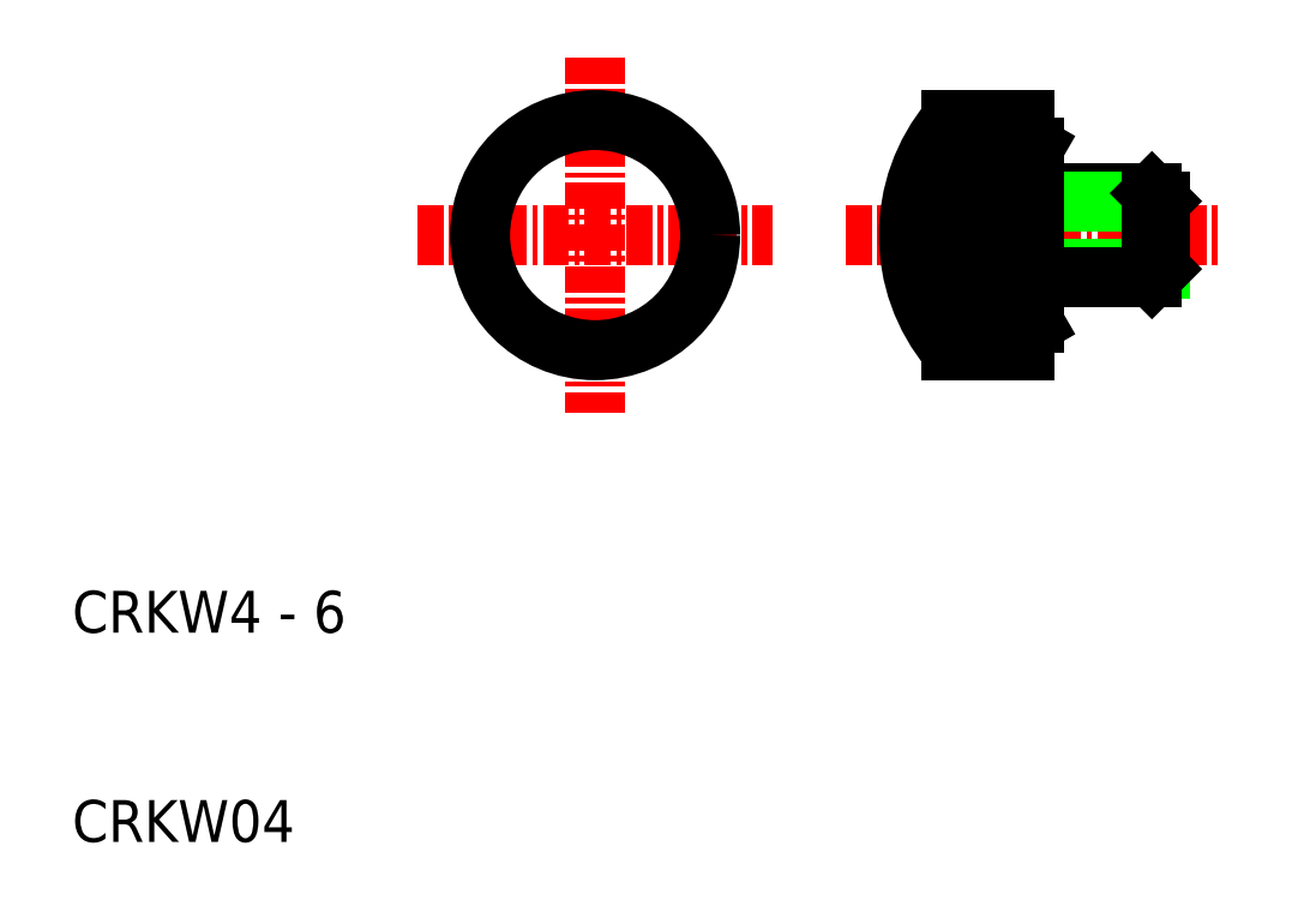
<metadata>
{"format":"dxf","ext":"dxf","renderer":"ezdxf+matplotlib","layout":"modelspace","background":"white","min_lineweight":24,"dpi":150}
</metadata>
<code>
0
SECTION
2
ENTITIES
0
TEXT
8
0
10
10
20
10
30
0
40
2
1
CRKW04
0
TEXT
8
0
10
10
20
20
30
0
40
2
1
CRKW4 - 6
0
LINE
8
CENTER
10
35
20
47.5
30
0
11
35
21
30.5
31
0
0
LINE
8
CENTER
10
26.5
20
39
30
0
11
43.5
21
39
31
0
0
CIRCLE
8
0
10
35
20
39
30
0
40
5.5
0
LINE
8
CENTER
10
47
20
39
30
0
11
65
21
39
31
0
0
LINE
8
0
10
52
20
44.5
30
0
11
52
21
39
31
0
0
LINE
8
0
10
55.5
20
43.5
30
0
11
55.5
21
44.5
31
0
0
ARC
8
0
10
58.56
20
39
30
0
40
8.562
50
140
51
220
0
LINE
8
0
10
55.5
20
41.06
30
0
11
52
21
41.06
31
0
0
LINE
8
0
10
55.5
20
40.38
30
0
11
52
21
40.38
31
0
0
LINE
8
0
10
55.5
20
39.69
30
0
11
52
21
39.69
31
0
0
LINE
8
0
10
55.5
20
41.75
30
0
11
52
21
41.75
31
0
0
LINE
8
0
10
55.5
20
42.44
30
0
11
52
21
42.44
31
0
0
LINE
8
0
10
55.5
20
43.12
30
0
11
52
21
43.12
31
0
0
LINE
8
0
10
55.5
20
43.81
30
0
11
52
21
43.81
31
0
0
LINE
8
0
10
55.5
20
33.5
30
0
11
52
21
33.5
31
0
0
LINE
8
0
10
55.5
20
34.19
30
0
11
52
21
34.19
31
0
0
LINE
8
0
10
55.5
20
34.88
30
0
11
52
21
34.88
31
0
0
LINE
8
0
10
55.5
20
35.56
30
0
11
52
21
35.56
31
0
0
LINE
8
0
10
55.5
20
36.25
30
0
11
52
21
36.25
31
0
0
LINE
8
0
10
55.5
20
38.31
30
0
11
52
21
38.31
31
0
0
LINE
8
0
10
55.5
20
37.62
30
0
11
52
21
37.62
31
0
0
LINE
8
0
10
55.5
20
36.94
30
0
11
52
21
36.94
31
0
0
LINE
8
0
10
52
20
33.5
30
0
11
52
21
39
31
0
0
LINE
8
0
10
56
20
37
30
0
11
56
21
39
31
0
0
LINE
8
0
10
62
20
39
30
0
11
62
21
37.38
31
0
0
LINE
8
0
10
61.62
20
37
30
0
11
61.62
21
39
31
0
0
LINE
8
0
10
55.5
20
34.5
30
0
11
55.5
21
39
31
0
0
LINE
8
0
10
62
20
37.38
30
0
11
56
21
37.38
31
0
0
LINE
8
0
10
61.62
20
37
30
0
11
56
21
37
31
0
0
LINE
8
0
10
56
20
37
30
0
11
56
21
34.79
31
0
0
LINE
8
0
10
55.5
20
34.5
30
0
11
55.5
21
33.5
31
0
0
LINE
8
0
10
56
20
34.79
30
0
11
55.5
21
34.5
31
0
0
LINE
8
0
10
62
20
37.38
30
0
11
61.62
21
37
31
0
0
LINE
8
0
10
61.62
20
41
30
0
11
56
21
41
31
0
0
LINE
8
0
10
62
20
40.62
30
0
11
56
21
40.62
31
0
0
LINE
8
0
10
56
20
41
30
0
11
56
21
43.21
31
0
0
LINE
8
0
10
56
20
41
30
0
11
56
21
39
31
0
0
LINE
8
0
10
55.5
20
43.5
30
0
11
55.5
21
39
31
0
0
LINE
8
0
10
56
20
43.21
30
0
11
55.5
21
43.5
31
0
0
LINE
8
0
10
61.62
20
41
30
0
11
61.62
21
39
31
0
0
LINE
8
0
10
62
20
40.62
30
0
11
61.62
21
41
31
0
0
LINE
8
0
10
62
20
39
30
0
11
62
21
40.62
31
0
0
LINE
8
0
10
55.5
20
44.5
30
0
11
52
21
44.5
31
0
0
ENDSEC
0
EOF

</code>
